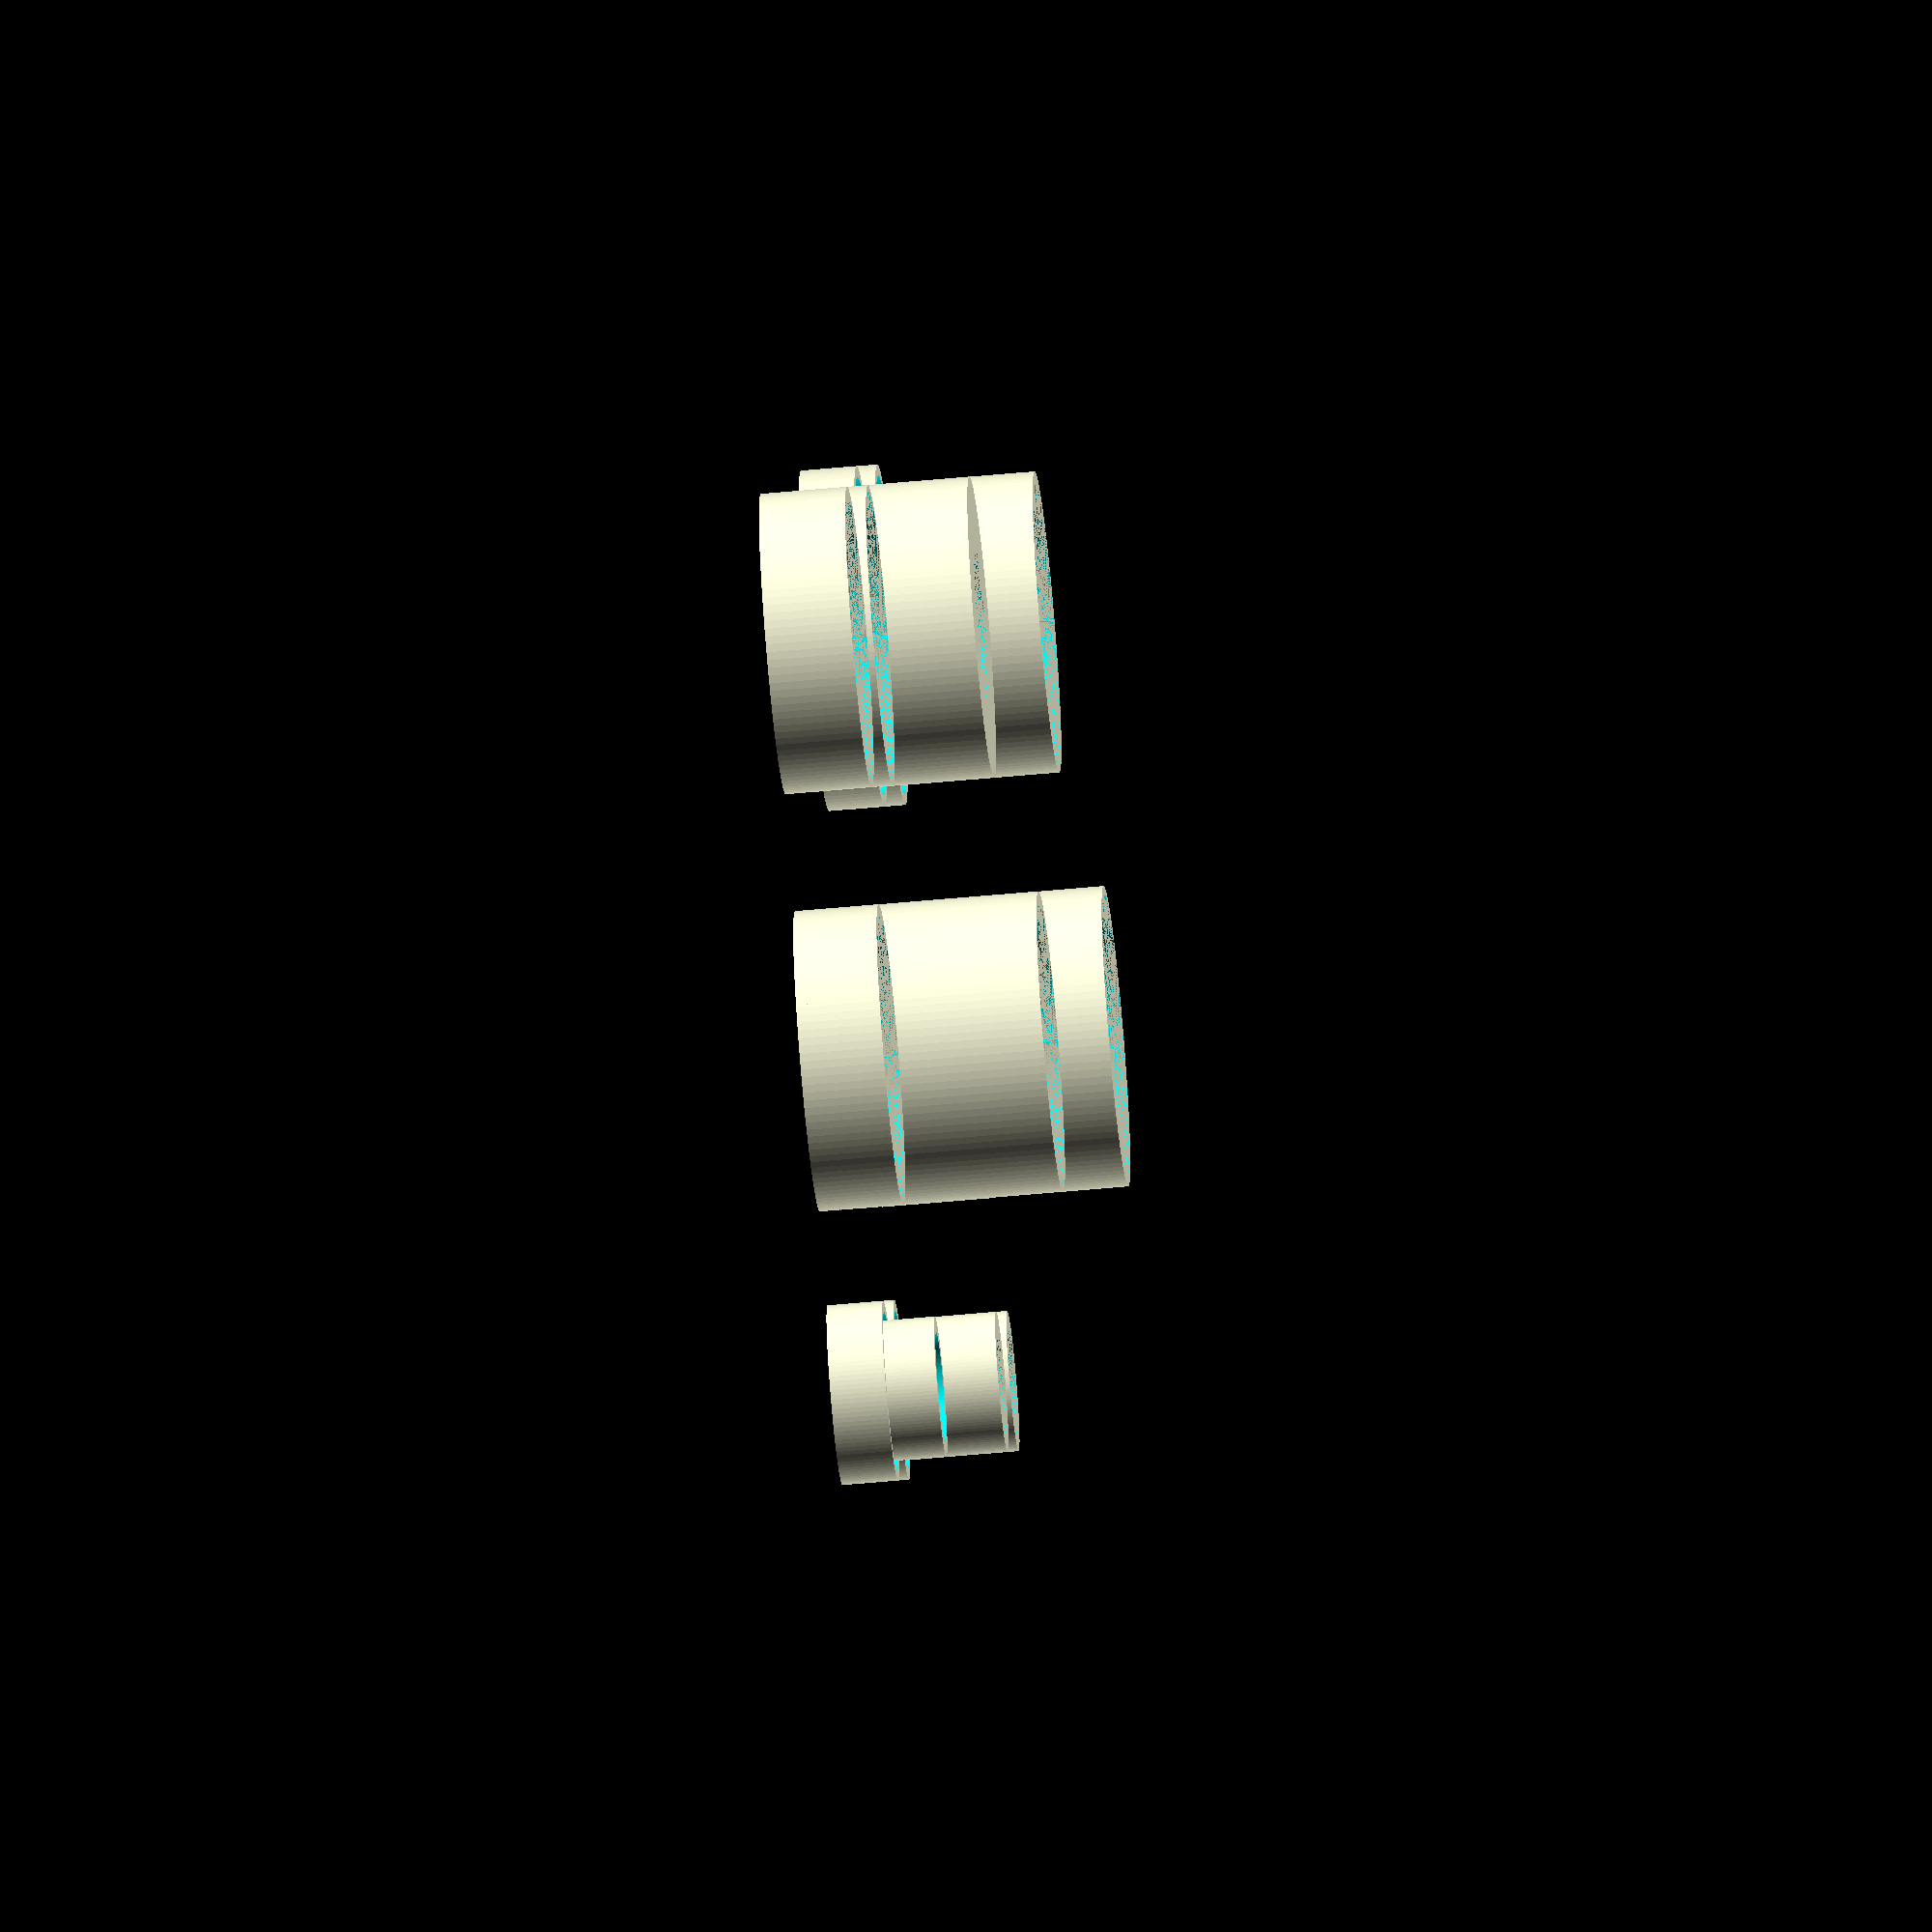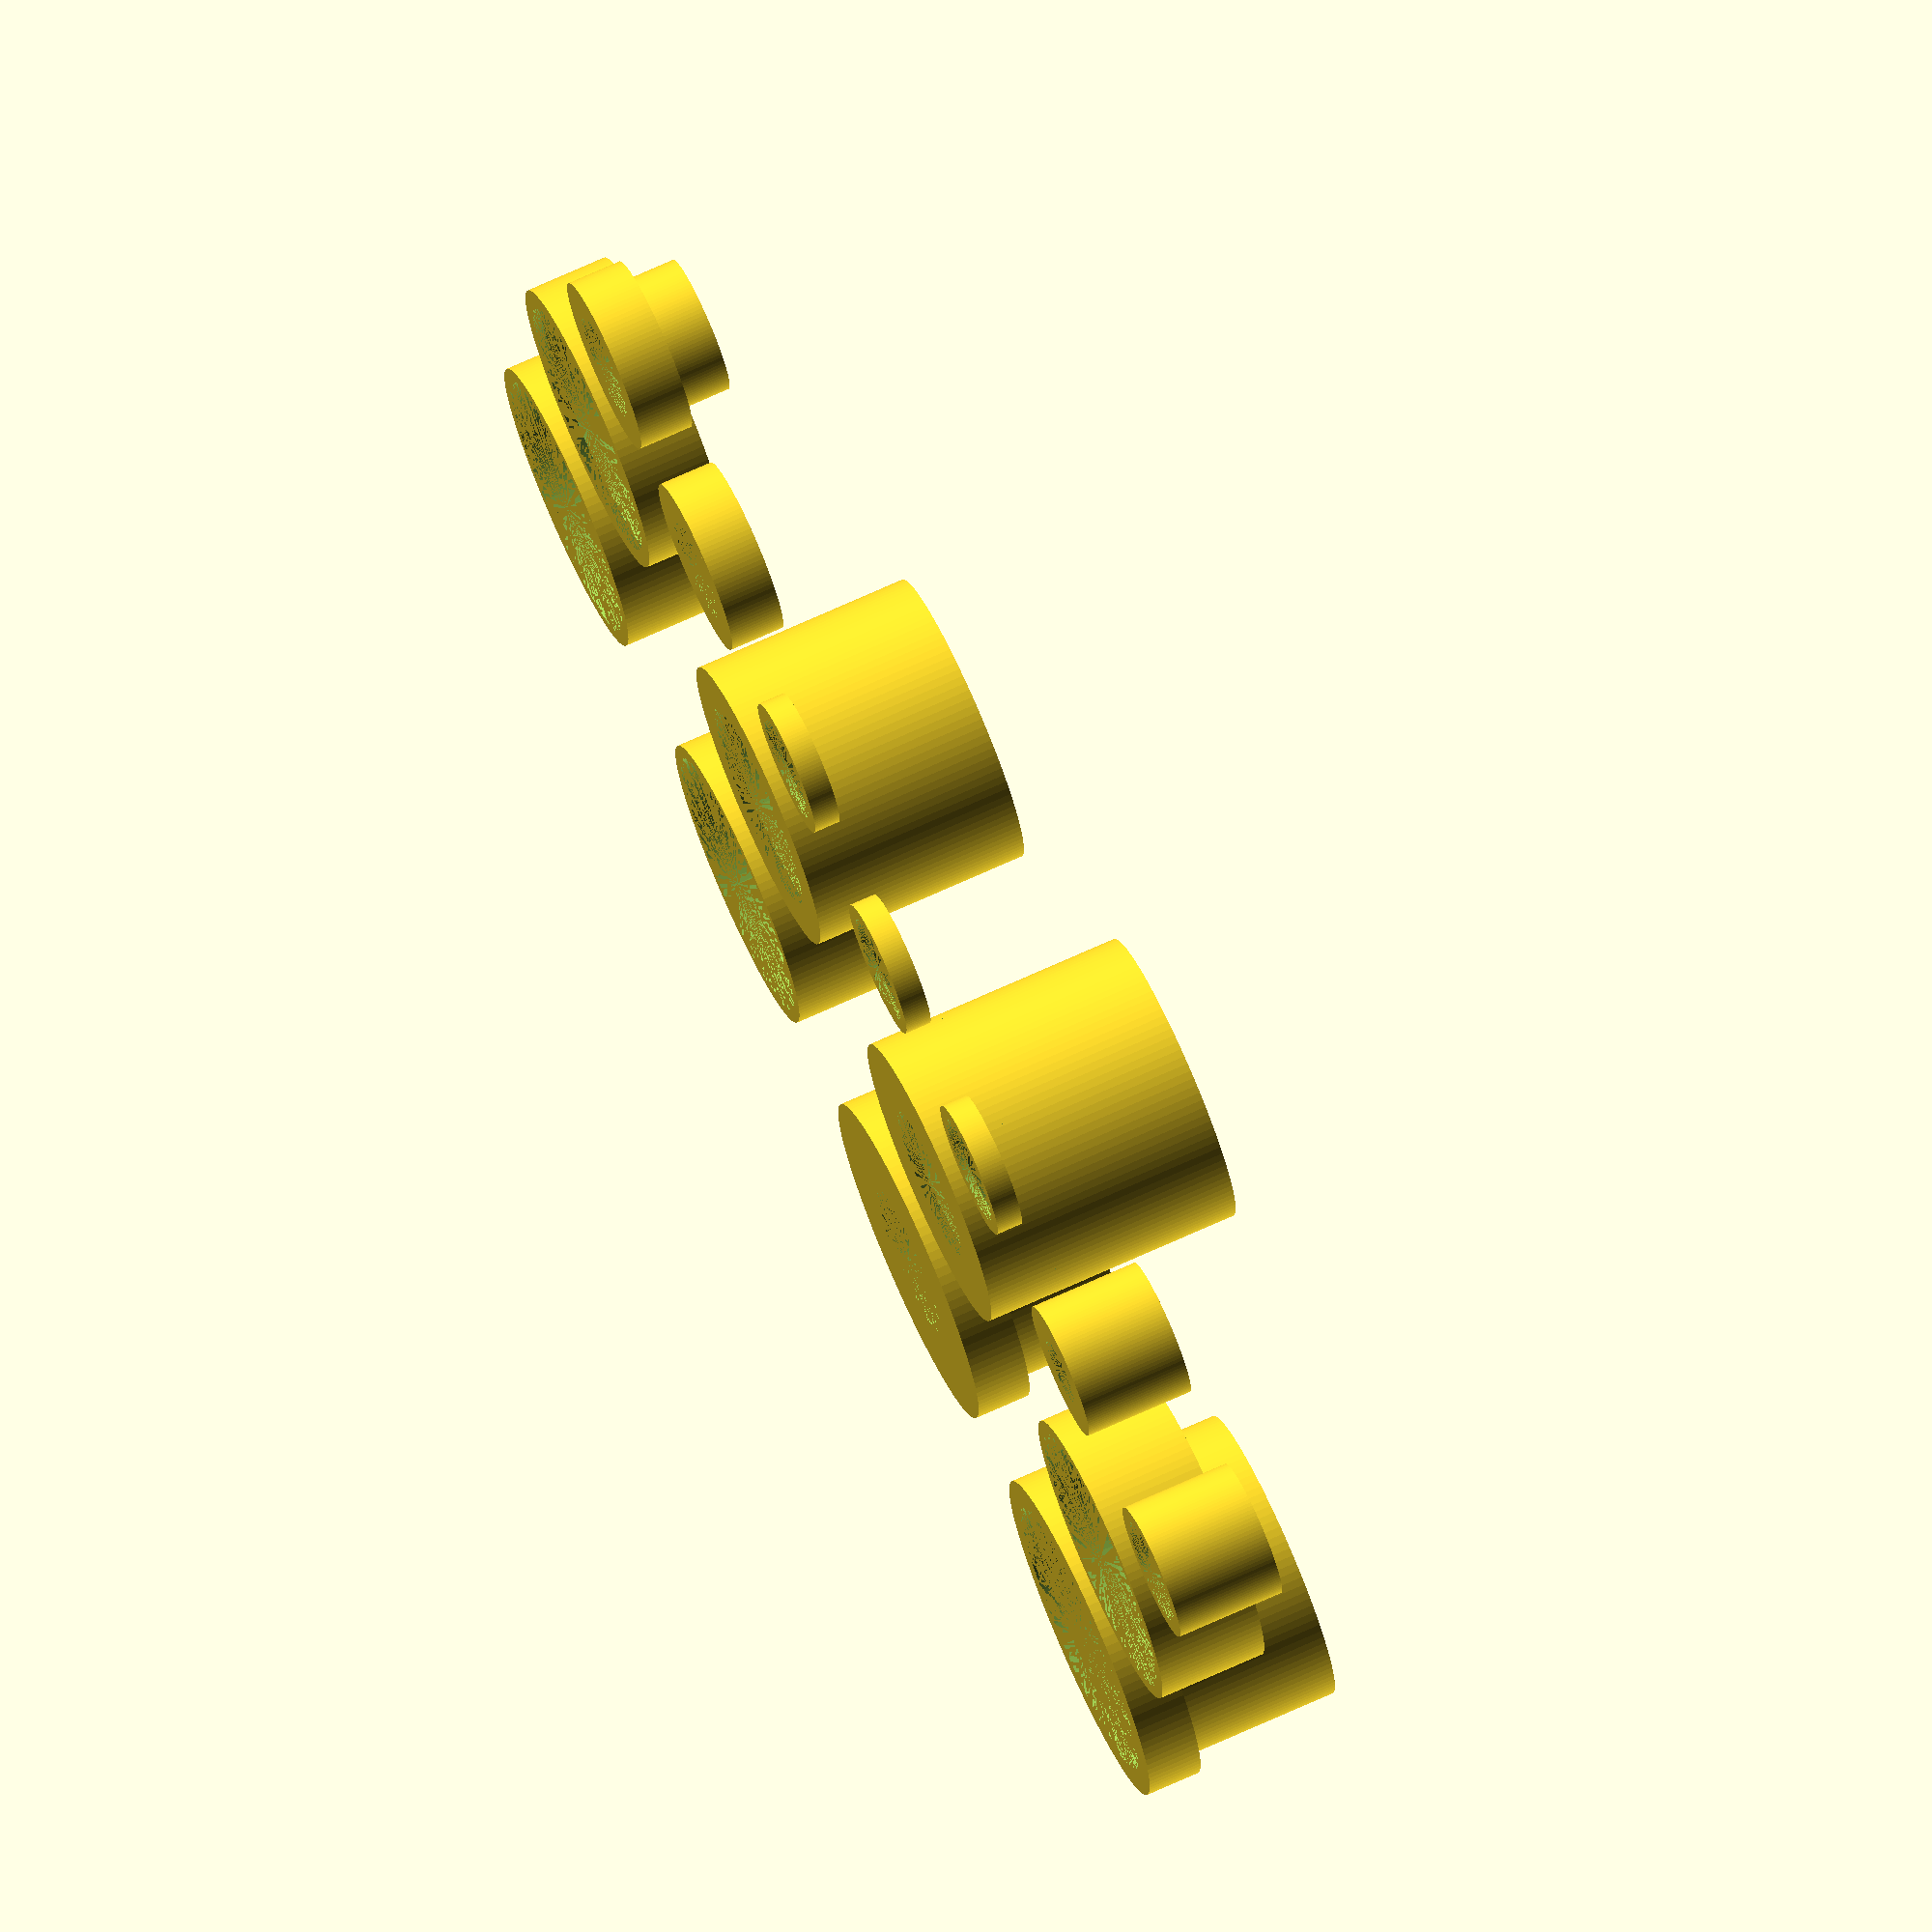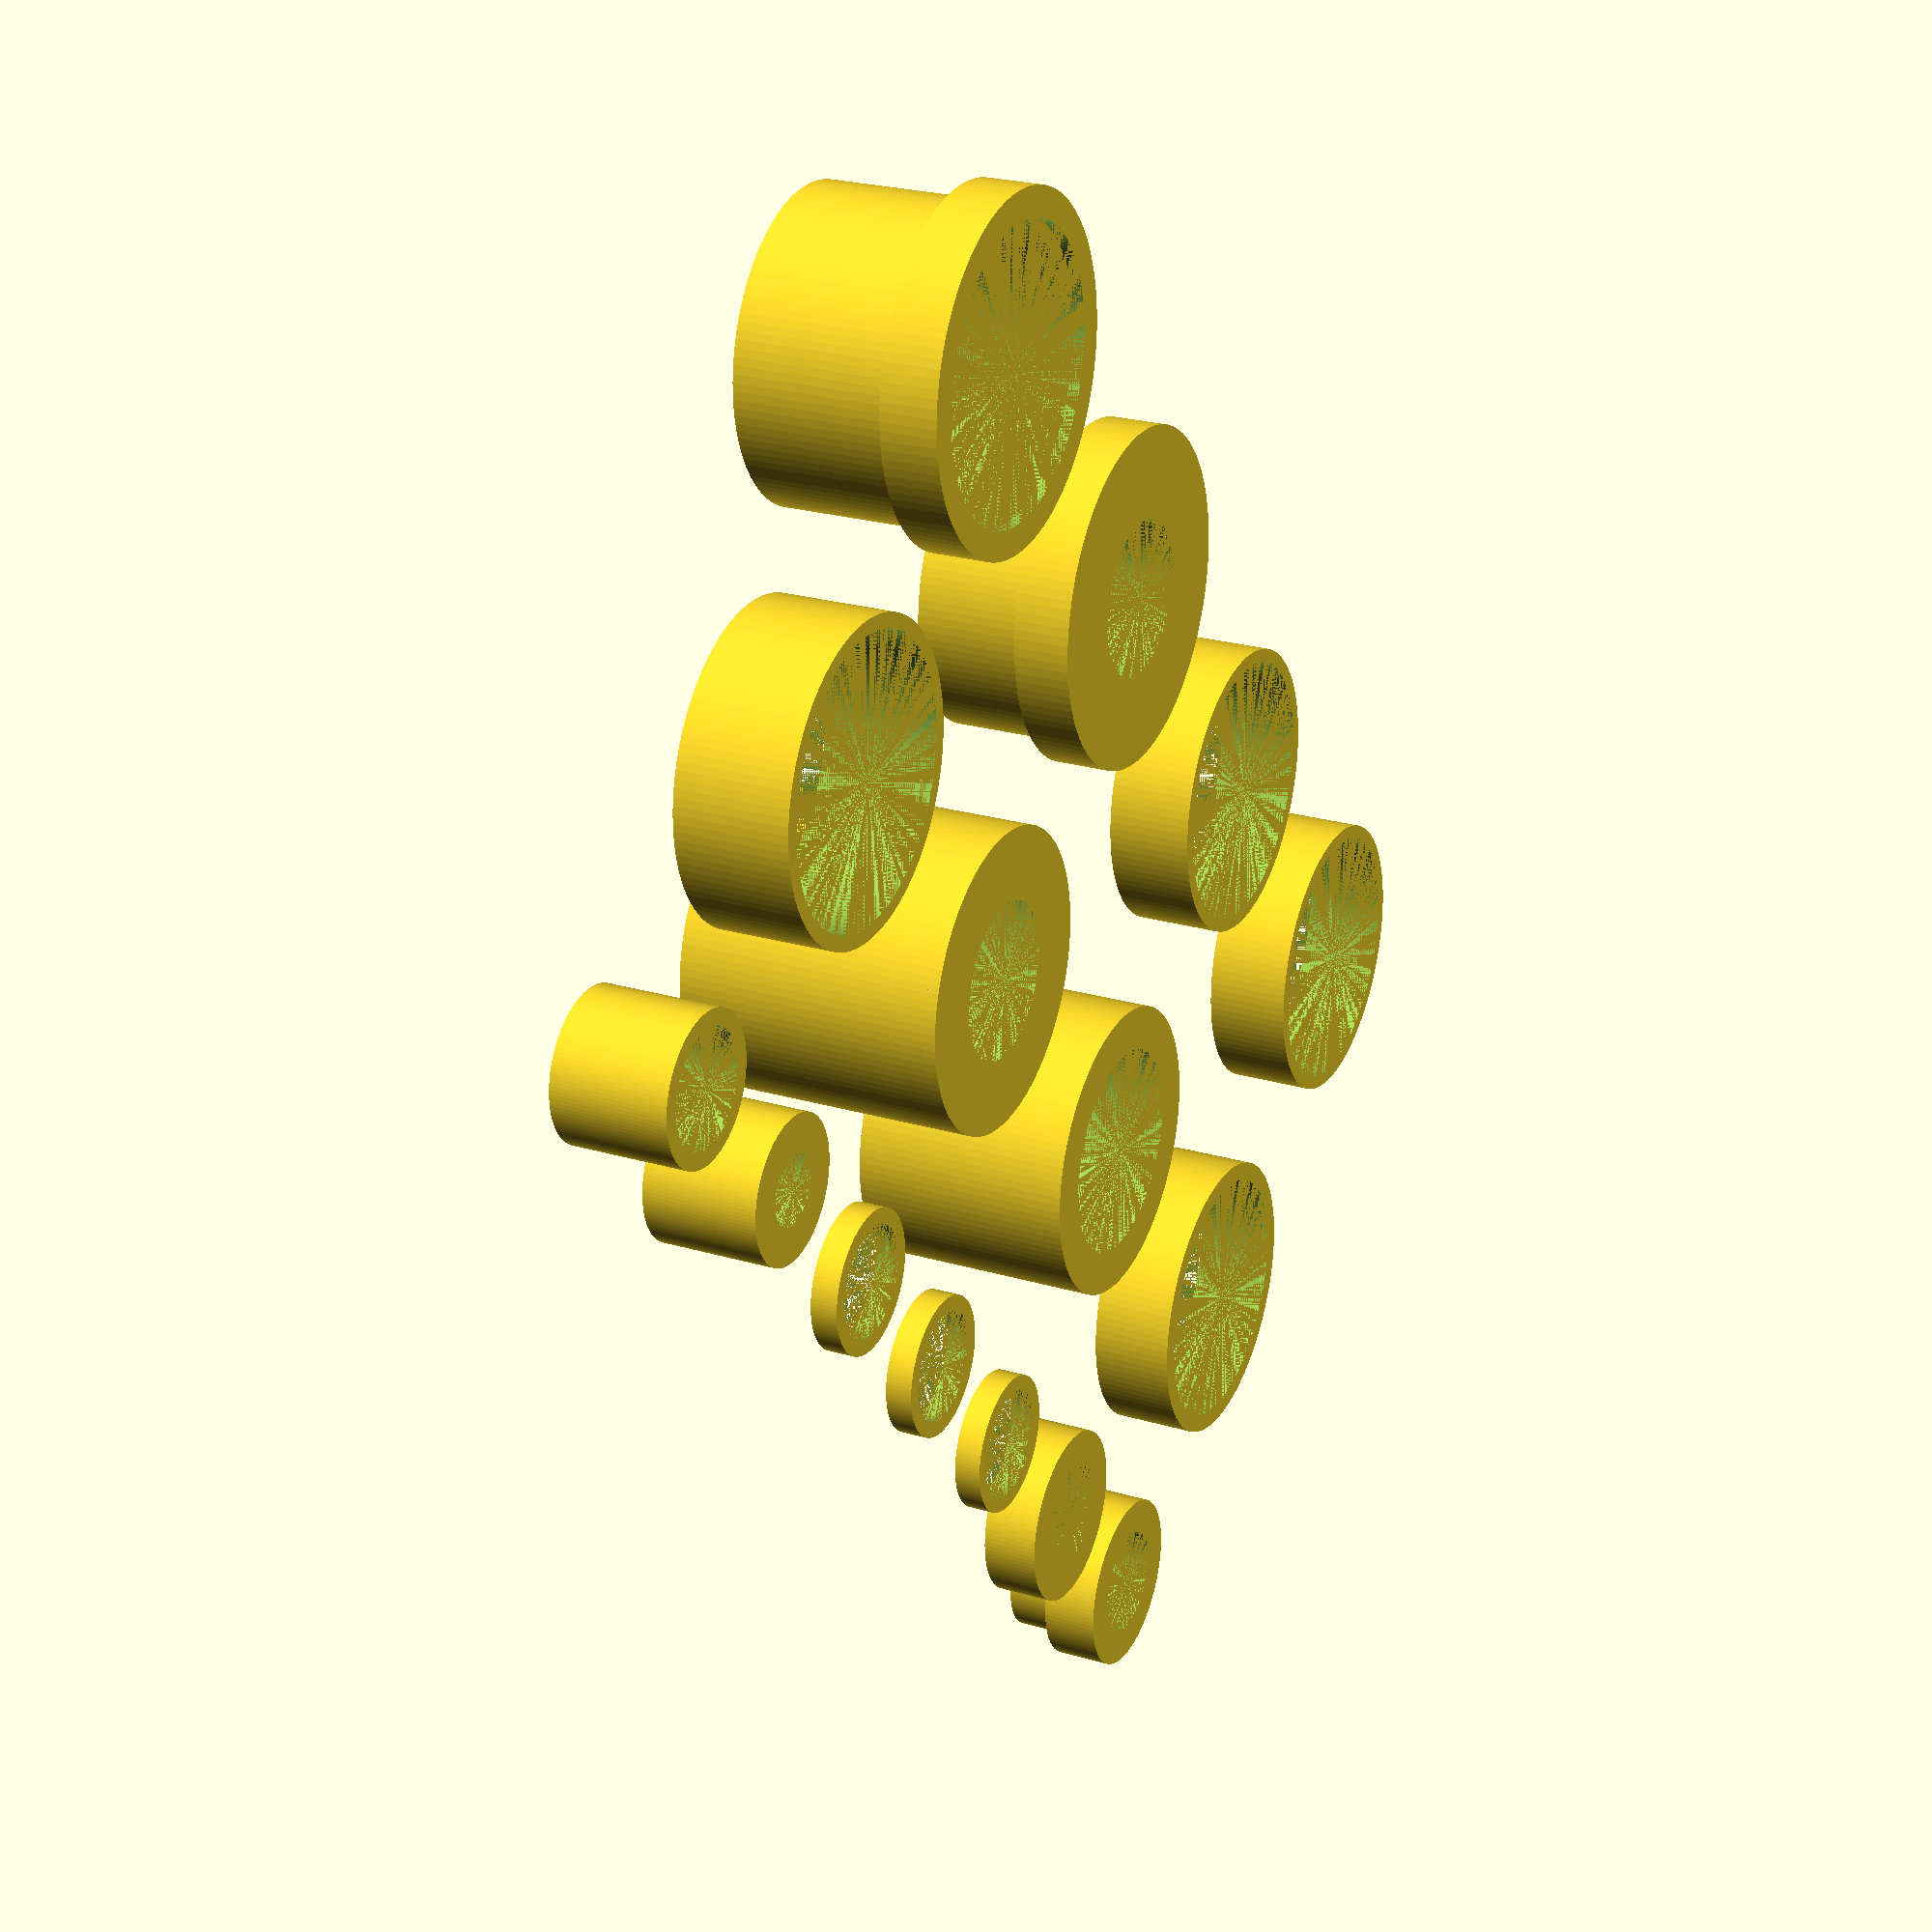
<openscad>
// Telescope fittings, August 2023
//
// Lenses from I. R. Poyser's K.2 kit: http://irpoyser.co.uk/telescope-kits/
//  - 2" / 51mm objective lens, ~15mm thick, ~183mm focal length
//  - 2  21.6mm achromatic eyepiece lenses, 8mm at centre, 5mm at edge with .5mm bevel.
// Tubing is stainless steel:
//  - 57mm o.d. / 54mm i.d. for main tube
//  - 28mm o.d. / 25mm i.d. for eyepiece

// Render circles with this many segments.
$fn = 120;

// Reduce sliding surfaces this much to allow for overextrusion
give = 0.05;

//
// Eyepiece
//

// Length of the eyepiece tube
eyepiece_tube_length = 77;
// Inner radius of the eyepiece tube
eyepiece_tube_radius = 12.6;
// Thickness of the eyepiece tube
eyepiece_tube_thickness = 1.55;

// Inner radius of the spacers and sleeves.
eyepiece_inner_radius = 9.8;

// Length of the spacer before the bevel (the thick part)
eyepiece_spacer_length_before = 1.5;
// Length of the 45-degree bevel
eyepiece_spacer_bevel = 1.5;
// Length of the spacer after the bevel (the thin part)
eyepiece_spacer_length_after = 1.75;
// Inner radius of the spacer after the bevel (the thin part)
eyepiece_spacer_radius = eyepiece_inner_radius + eyepiece_spacer_bevel;
// Total length of the spacer
eyepiece_spacer_length = eyepiece_spacer_length_before + eyepiece_spacer_bevel + eyepiece_spacer_length_after;
// Nominal length of 2 lenses + 4 spacers, including the slight gaps.
eyepiece_lens_assembly_length = 4 * (eyepiece_spacer_length + 0.25);

// Length of the field stop, from the end of the spacer to the image field.
eyepiece_field_stop_length = 20;
// Radius of the illuminated field.
eyepiece_field_radius = 6;

// Length of the retaining sleeve between the field stop and the collar
eyepiece_retainer_length = 20;

// Length of the main tube
main_tube_length = 250;
// Inner radius of the main tube
main_tube_radius = 27.05;
// Thickness of the main tube
main_tube_thickness = 1.55;

// Inner radius of the spacers and sleeves.
main_inner_radius = 24.5;
// Inner radius of the baffle sleeves
main_baffle_radius = 25.5;

// Length of the spacer before the bevel (the thick part)
main_spacer_length_before = 10;
// Length of the 45-degree bevel
main_spacer_bevel = 1.5;
// Length of the spacer after the bevel (the thin part)
main_spacer_length_after = 4;
// Inner radius of the spacer after the bevel (the thin part)
main_spacer_radius = main_inner_radius + main_spacer_bevel;
// Total length of the spacer.
main_spacer_length = main_spacer_length_before + main_spacer_bevel + main_spacer_length_after;
// Nominal length of lens + spacers, including the slight gap.
main_lens_assembly_length = 2 * (main_spacer_length + 0.25);

// Retaining sleeve in front of the objective; adjust length to make focus work.
main_retainer_length = 36;

// Retaining sleeve behind the baffles
baffle_retainer_length = 20;

// Length of the plug
plug_length = 30;
// Thickness of the gap left for felt in the plug.
felt_thickness = 0.8;

// Thickness of the flange at the end of the tube
flange_thickness = 2;
// Length of the collar that goes outside the tube to grip it.
collar_length = 10;

// Retaining sleeve, to fit inside eyepiece tube.
module eyepiece_retainer() {
    difference() {
        cylinder(h = eyepiece_retainer_length, r = eyepiece_tube_radius);
        cylinder(h = eyepiece_retainer_length, r = eyepiece_inner_radius);
    }
}

// The volume to be removed to make the spacer bevel
module eyepiece_bevel() {
    union() {
        intersection() {
            // Outer limit of the volume
            cylinder(h = eyepiece_spacer_length, r = eyepiece_spacer_radius);
            // Cone that includes the bevel surface itself.
            translate([0, 0, eyepiece_spacer_length_before - eyepiece_inner_radius])
                cylinder(h = eyepiece_tube_radius * 2, r1 = 0, r2 = eyepiece_tube_radius * 2);
        }
        // Inner limit of the volume
        cylinder(h = eyepiece_spacer_length, r = eyepiece_inner_radius);
    }
}

// Spacer to sit on one side of one eyepiece lens.
module eyepiece_spacer() {
    difference() {
        cylinder(h = eyepiece_spacer_length, r = eyepiece_tube_radius - give);
        eyepiece_bevel();
    }
}

// Last spacer in the stack has a flange that sits outside the tube.
module eyepiece_end_spacer() {
    union() {
        // Spacer part to hold the lens
        translate([0, 0, flange_thickness])
            eyepiece_spacer();
        // Flat outside part
        difference() {
            cylinder(h = flange_thickness, r = eyepiece_tube_radius + eyepiece_tube_thickness - give);
            cylinder(h = flange_thickness, r = eyepiece_inner_radius + give);
        }
        // Part that grips the tube
        difference() {
            cylinder(h = collar_length, r = eyepiece_tube_radius + eyepiece_tube_thickness + flange_thickness);
            cylinder(h = collar_length, r = eyepiece_inner_radius);
            translate([0, 0, flange_thickness])
                cylinder(h = collar_length, r = eyepiece_tube_radius + eyepiece_tube_thickness);
        }
    }
}

// The field stop, and a spacer to put it the right distance from the lens.
module eyepiece_field_stop() {
    union() {
        // Sleeve to set the distance correctly
        difference() {
            cylinder(h = eyepiece_field_stop_length, r = eyepiece_tube_radius);
            cylinder(h = eyepiece_field_stop_length, r = eyepiece_inner_radius);
        }
        // Disc to set the field, tapered to a point.
        difference() {
            cylinder(h = 2, r = eyepiece_tube_radius);
            translate([0, 0, -eyepiece_field_radius])
                cylinder(h = eyepiece_field_radius * 2, r1 = 0, r2 = eyepiece_field_radius * 2);
        }        
    }
}

// Other end of the stack also gets a collar to hold things together
module eyepiece_collar() {
    union() {
        // Outside parts
        difference() {
            cylinder(h = collar_length, r = eyepiece_tube_radius + eyepiece_tube_thickness + flange_thickness);
            cylinder(h = collar_length, r = eyepiece_inner_radius);
            translate([0, 0, flange_thickness])
                cylinder(h = collar_length, r = eyepiece_tube_radius + eyepiece_tube_thickness);
            }
        }
        // Inside parts
        difference() {
            cylinder(h = eyepiece_tube_length + flange_thickness - (eyepiece_lens_assembly_length + eyepiece_field_stop_length + eyepiece_retainer_length), r = eyepiece_tube_radius);
            cylinder(h = eyepiece_tube_length + flange_thickness, r = eyepiece_inner_radius);
        }
}

module eyepiece() {
    grid = 40;
    translate([0, 0, 0]) eyepiece_collar();
    translate([0, grid, 0]) eyepiece_end_spacer();
    translate([0, grid * 2, 0]) eyepiece_spacer();
    translate([0, grid * 3, 0]) eyepiece_spacer();
    translate([0, grid * 4, 0]) eyepiece_spacer();
    translate([0, grid * 5, 0]) eyepiece_field_stop();
    translate([0, grid * 6, 0]) eyepiece_retainer();
}

//
// Main tube
//

// The volume to be removed to make the main-tube spacer bevel
module main_bevel() {
    union() {
        intersection() {
            // Outer limit of the volume
            cylinder(h = main_spacer_length, r = main_spacer_radius);
            // Cone that includes the bevel surface itself.
            translate([0, 0, main_spacer_length_before - main_inner_radius])
                cylinder(h = main_tube_radius * 2, r1 = 0, r2 = main_tube_radius * 2);
        }
        // Inner limit of the volume
        cylinder(h = main_spacer_length, r = main_inner_radius);
    }
}

// Spacer to sit on one side of the objective lens.
module main_spacer() {
    difference() {
        cylinder(h = main_spacer_length, r = main_tube_radius - give);
        main_bevel();
    }
}

// A baffle, and a spacer to set it the right distance from its neighbour.
module baffle(height, length) {
    union() {
        // Sleeve to set the distance correctly
        difference() {
            cylinder(h = length, r = main_tube_radius - give);
            cylinder(h = length, r = main_baffle_radius);
        }
        // Disc to set the field, tapered to a point.
        difference() {
            cylinder(h = 2, r = main_tube_radius - give);
            translate([0, 0, height - main_tube_radius])
                cylinder(h = main_tube_radius, r1 = 0, r2 = main_tube_radius);
        }        
    }
}

// A retaining ring (glued?) to hold the back of the stack of baffles.
module baffle_retainer() {
    difference() {
        cylinder(h = baffle_retainer_length, r = main_tube_radius);
        cylinder(h = baffle_retainer_length, r = main_inner_radius);
    }
}

// The end plug that holds the eyepiece/focus tube.
module plug() {
    union() {
        // The main plug
        difference() {
            cylinder(h = plug_length, r = main_tube_radius);
            cylinder(h = plug_length, r = eyepiece_tube_radius + eyepiece_tube_thickness - give);
            translate([0, 0, flange_thickness])
                cylinder(h = plug_length - 2 * flange_thickness, r = eyepiece_tube_radius + eyepiece_tube_thickness + felt_thickness);
         }
         // The collar
         difference() {
             cylinder(h = collar_length, r = main_tube_radius + main_tube_thickness + flange_thickness);
             cylinder(h = collar_length, r = eyepiece_tube_radius + eyepiece_tube_thickness - give);
             translate([0, 0, flange_thickness])
                cylinder(h = collar_length, r = main_tube_radius + main_tube_thickness);
         }
    }
}

// Front collar that spaces the main tube correctly
module main_collar() {
    union() {
        // Retaining ring to hold the lens ain the right place
        translate([0, 0, flange_thickness])
            difference() {
                cylinder(h = main_retainer_length, r = main_tube_radius);
                cylinder(h = main_retainer_length, r = main_baffle_radius);
            }
        // The collar.
        difference() {
            cylinder(h = collar_length, r = main_tube_radius + main_tube_thickness + flange_thickness);
            cylinder(h = collar_length, r = main_baffle_radius);
            translate([0, 0, flange_thickness])
                cylinder(h = collar_length, r = main_tube_radius + main_tube_thickness);
         }        
    }
}

module main() {
    grid = 75;
    translate([0, 0, 0]) main_spacer();
    translate([0, grid, 0]) main_spacer();
    translate([0, grid * 2, 0]) plug();
    translate([0, grid * 3, 0]) main_collar();
    translate([grid, 0, 0]) baffle(height = 3.5, length = 25 - main_spacer_length_before);
    translate([grid, grid, 0]) baffle(height = 8, length = 40);
    translate([grid, grid * 2, 0]) baffle(height = 13, length = 48);   
    translate([grid, grid * 3, 0]) baffle_retainer();   
}


module everything() {
    main();
    translate([135, 0, 0])
        eyepiece();
}

everything();

</openscad>
<views>
elev=58.6 azim=31.3 roll=275.5 proj=o view=wireframe
elev=287.2 azim=263.0 roll=245.7 proj=o view=wireframe
elev=155.3 azim=222.4 roll=64.4 proj=p view=wireframe
</views>
